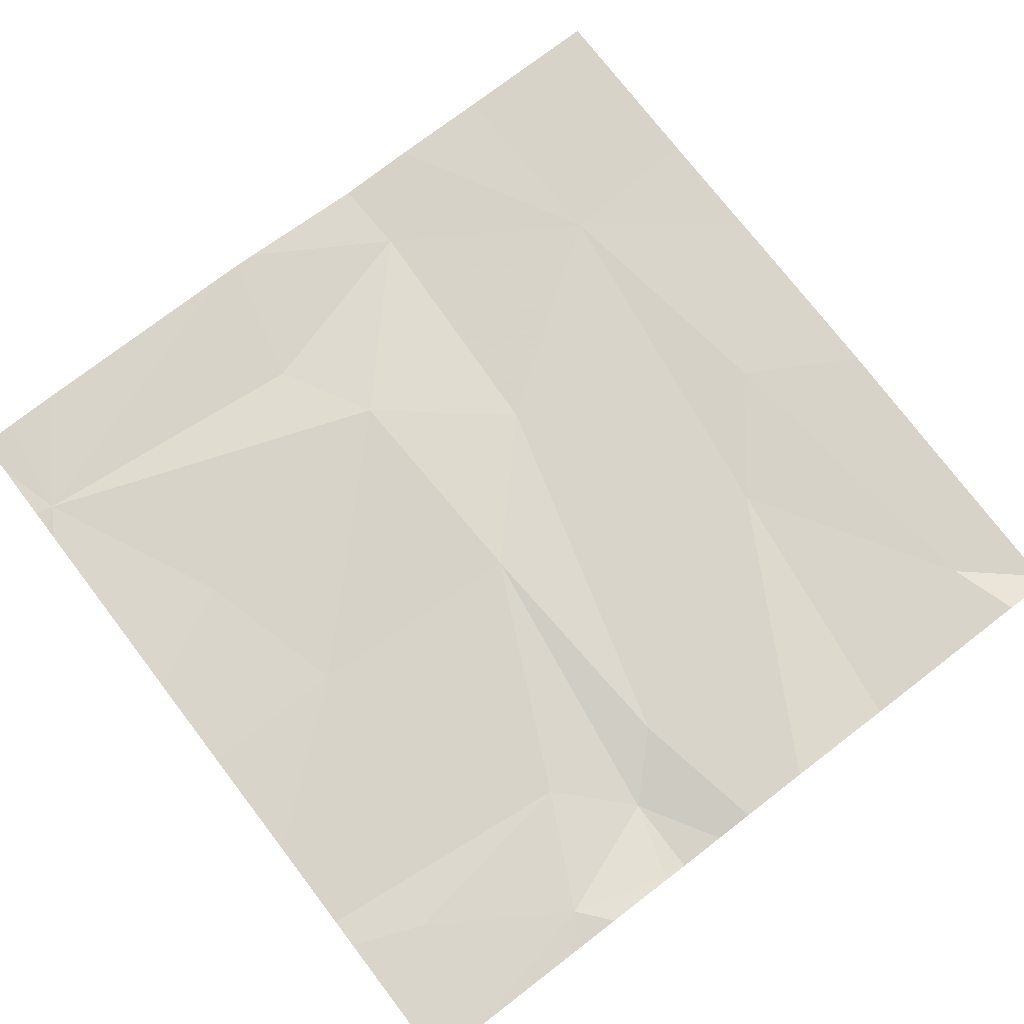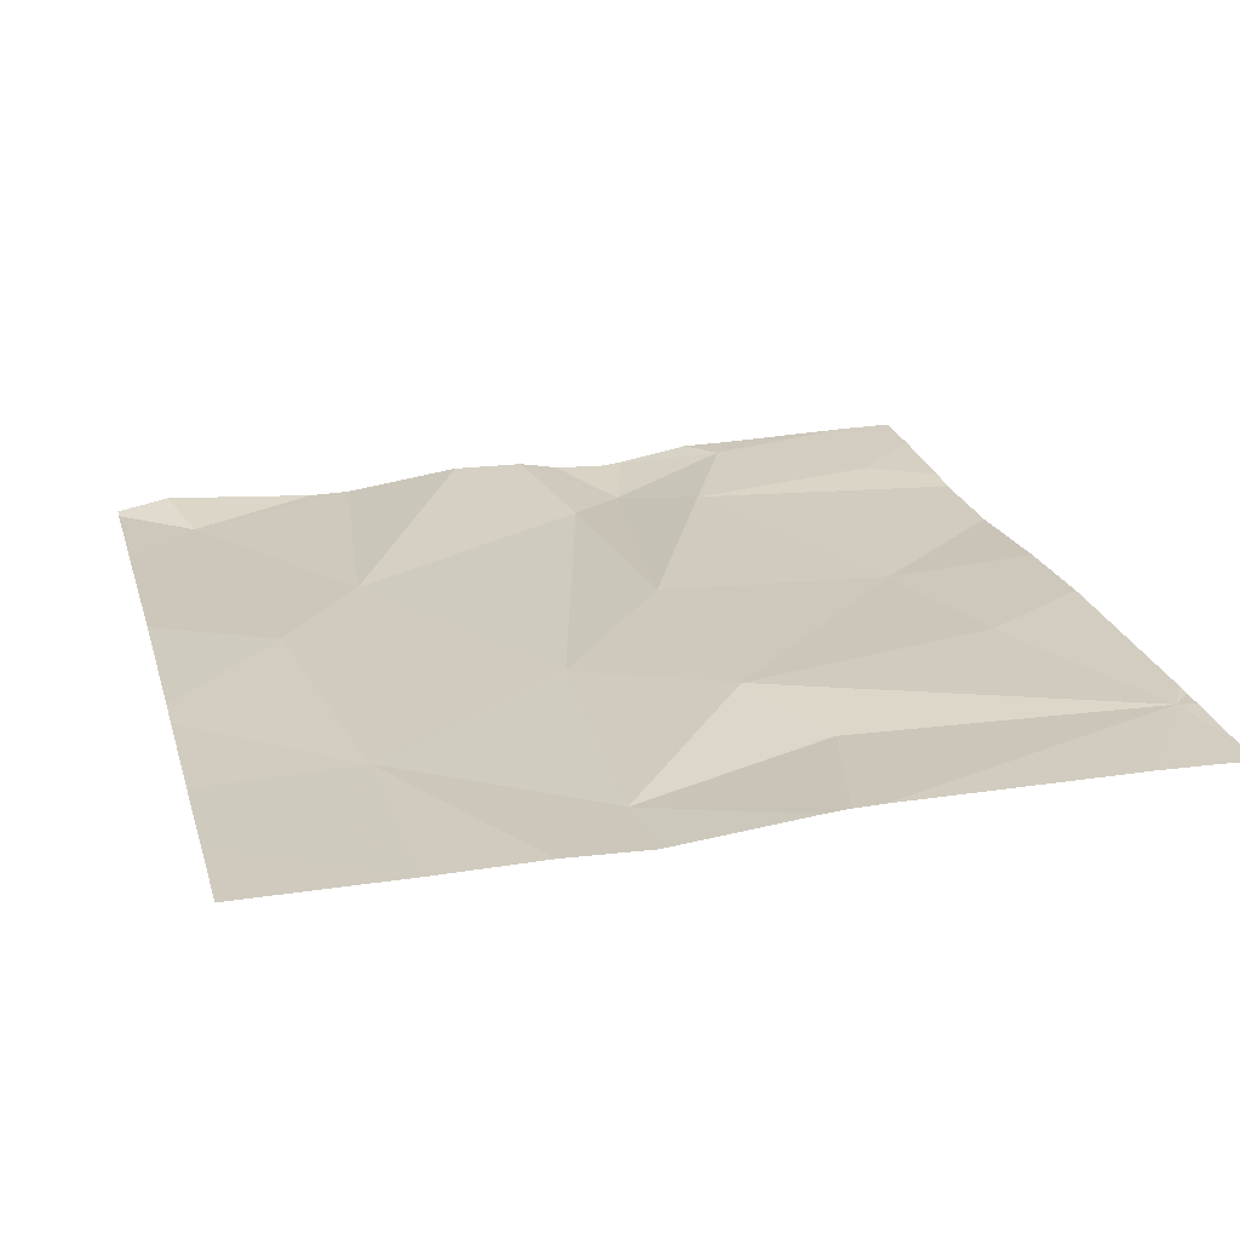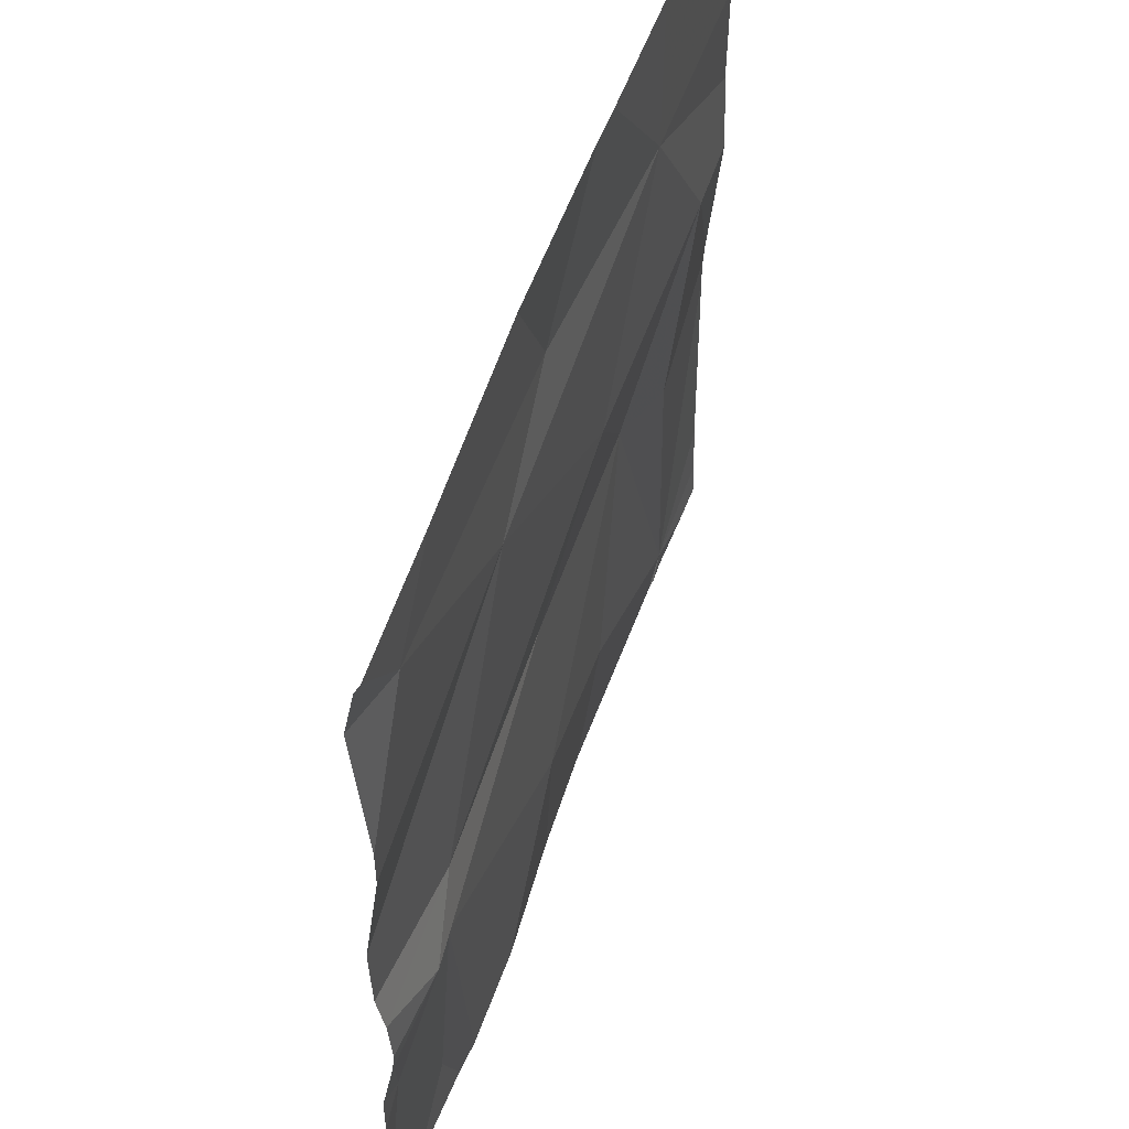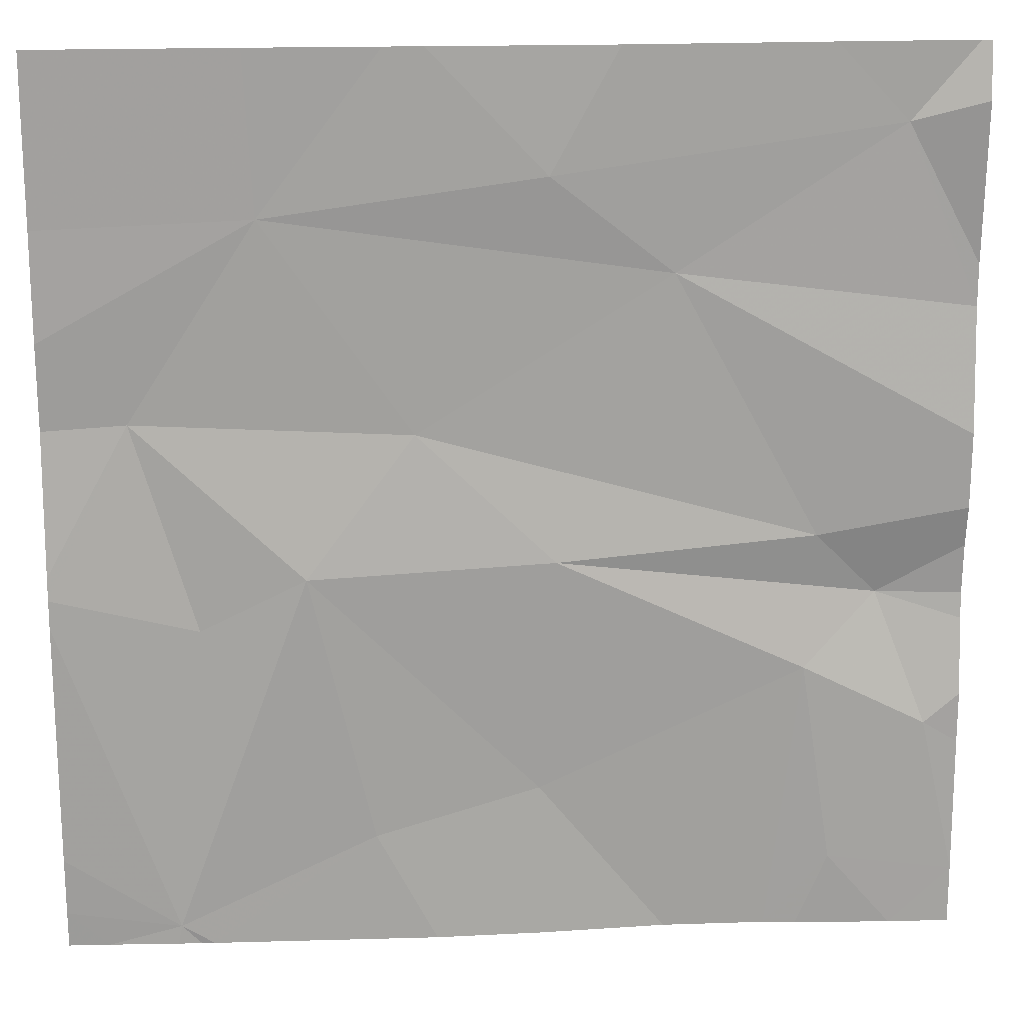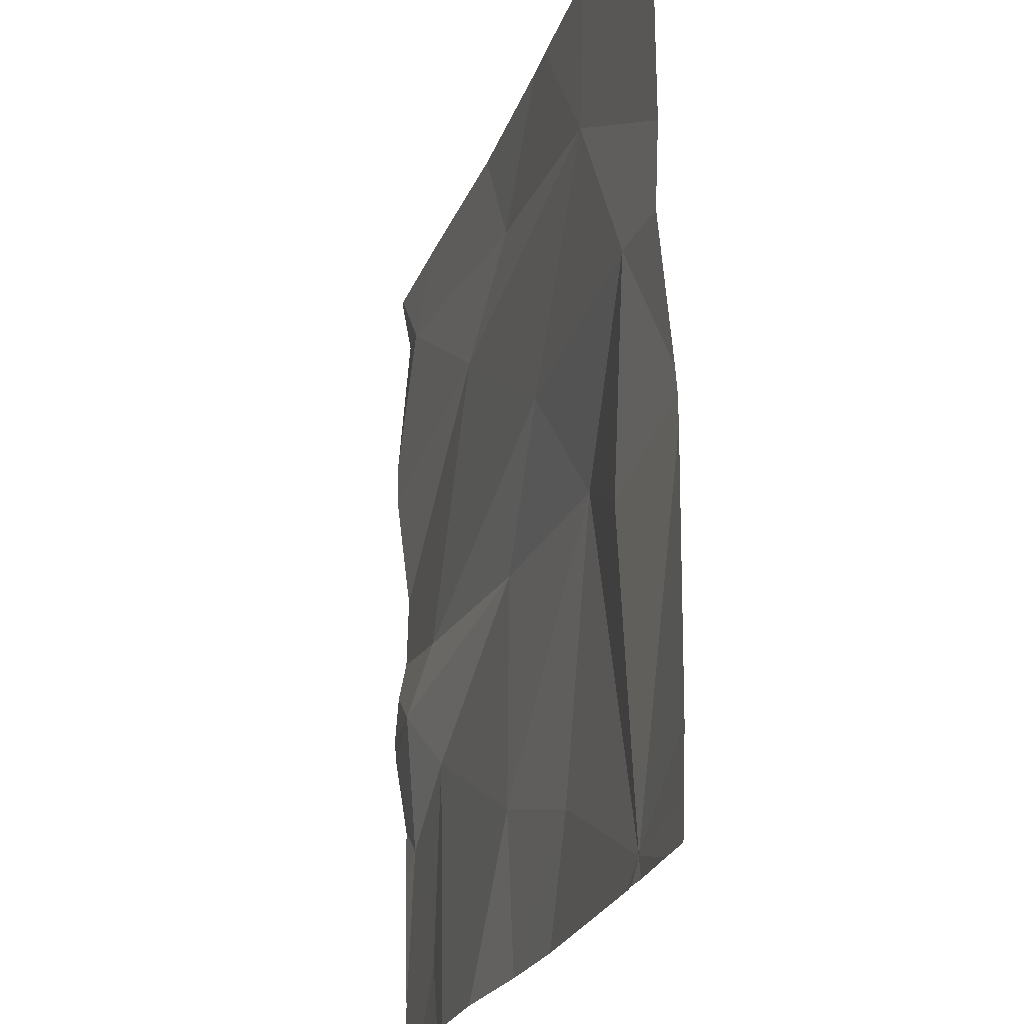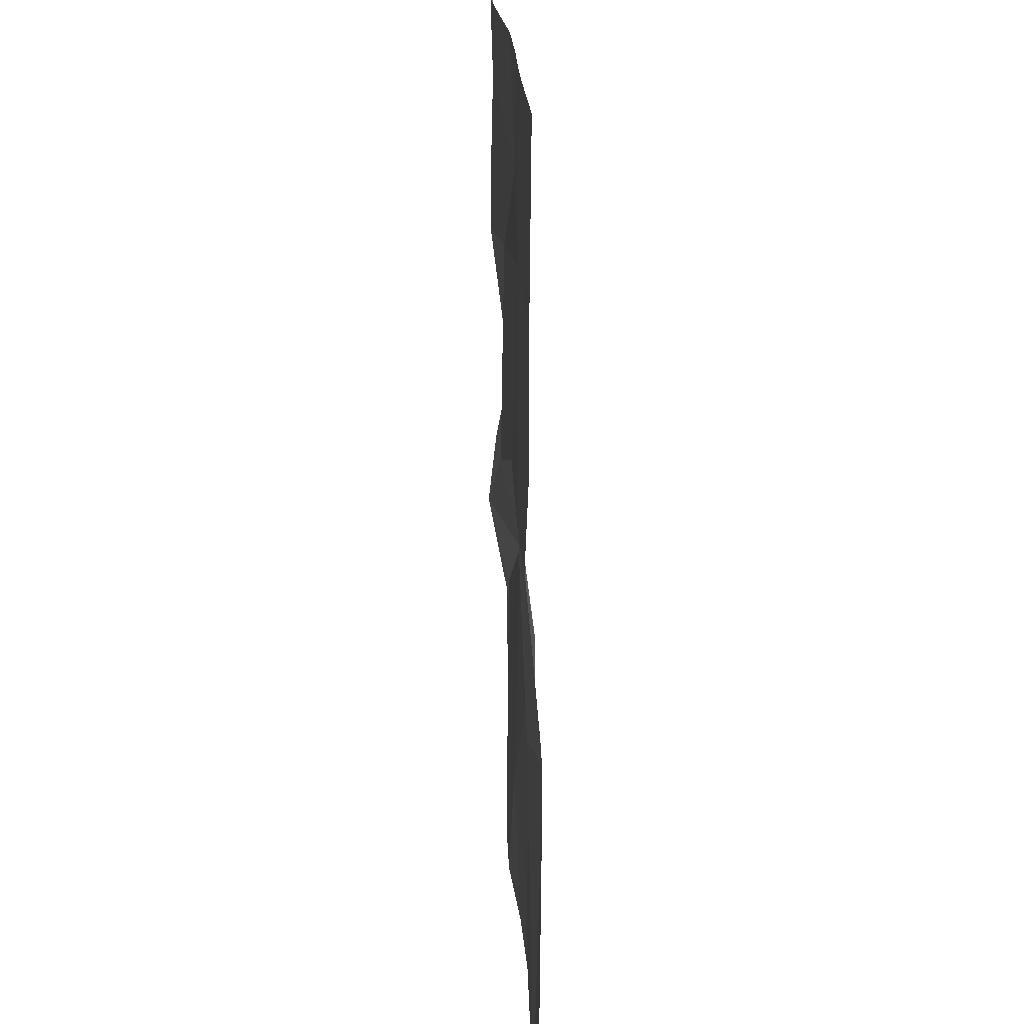
<metadata>
{"format":"obj","ext":"obj","renderer":"f3d","projection":"perspective","resolution":1024,"background":"white","views":[{"elev":75.1,"azim":52.5,"up":"+Z"},{"elev":23.7,"azim":-105.2,"up":"+Z"},{"elev":54.4,"azim":109.2,"up":"+Y"},{"elev":17.9,"azim":-3.9,"up":"+Y"},{"elev":-22.9,"azim":-105.8,"up":"+Y"},{"elev":17.0,"azim":-91.7,"up":"+Y"}]}
</metadata>
<code>
v -61.12 238.4 494
v -61.52 239 494
v -61.77 238.1 494
v -61.05 238.5 494
v -61.11 238.5 494
v -60.99 238.3 494
v -61.02 238.1 494
v -61.27 238.8 494
v -61.4 238.3 494
v -61.12 238.1 494
v -61.03 239 494
v -61.79 238.1 494
v -61.53 238.7 494
v -61.09 238.2 494
v -61.27 238.1 494
v -61.16 238.1 494
v -61.9 239 494
v -60.96 238.4 494
v -61.4 238.1 494
v -61.39 238.9 494
v -61.39 238.5 494
v -61.69 239 494
v -60.95 238.5 494
v -61.79 238.1 494
v -60.96 239 494
v -61.58 238.2 494
v -61.64 238.5 494
v -61.69 238.9 494
v -61.75 238.4 494
v -60.95 238.5 494
v -60.95 238.6 494
v -60.95 238.3 494
v -61.82 238.7 494
v -60.95 238.4 494
v -61.91 238.7 494
v -61.91 238.8 494
v -61.32 239 494
v -61.81 239 494
v -61.91 238.1 494
v -61.91 238.5 494
v -61.91 238.2 494
v -61.91 238.5 494
v -61.91 238.9 494
v -61.91 238.5 494
v -61.91 239 494
v -60.95 238.6 494
v -60.95 238.2 494
v -60.95 239 494
v -61.11 239 494
v -61.56 239 494
v -60.95 238.8 494
v -60.95 238.4 494
v -60.95 238.8 494
v -61.75 238.1 494
v -61.51 238.1 494
v -61.86 238.1 494
v -61.91 238.1 494
v -61.04 238.1 494
v -60.95 238.1 494
v -61.91 239 494
v -60.95 239 494
f 18 4 6
f 14 1 16
f 16 9 15
f 56 24 39
f 5 4 30
f 8 5 31
f 8 13 5
f 60 45 17
f 4 1 6
f 8 11 20
f 55 26 54
f 13 21 5
f 47 14 7
f 1 14 6
f 25 11 48
f 23 18 52
f 54 24 3
f 20 11 49
f 11 8 51
f 5 21 4
f 1 4 21
f 18 6 34
f 21 9 1
f 27 21 13
f 35 28 36
f 28 20 2
f 38 43 22
f 47 6 14
f 26 24 54
f 19 26 55
f 26 27 24
f 27 29 24
f 28 13 8
f 8 20 28
f 26 9 27
f 29 27 33
f 3 24 12
f 40 29 42
f 46 8 31
f 22 28 50
f 31 5 30
f 17 43 38
f 28 33 13
f 42 33 44
f 13 33 27
f 27 9 21
f 17 45 43
f 35 33 28
f 23 4 18
f 12 24 56
f 36 28 43
f 56 39 57
f 30 4 23
f 39 24 41
f 40 24 29
f 41 24 40
f 25 48 61
f 7 14 58
f 42 29 33
f 19 9 26
f 43 28 22
f 44 33 35
f 34 6 32
f 32 6 47
f 50 28 2
f 15 9 19
f 48 11 53
f 2 20 37
f 37 20 49
f 51 8 46
f 10 14 16
f 16 1 9
f 52 18 34
f 53 11 51
f 58 14 10
f 49 11 25
f 59 47 7

</code>
